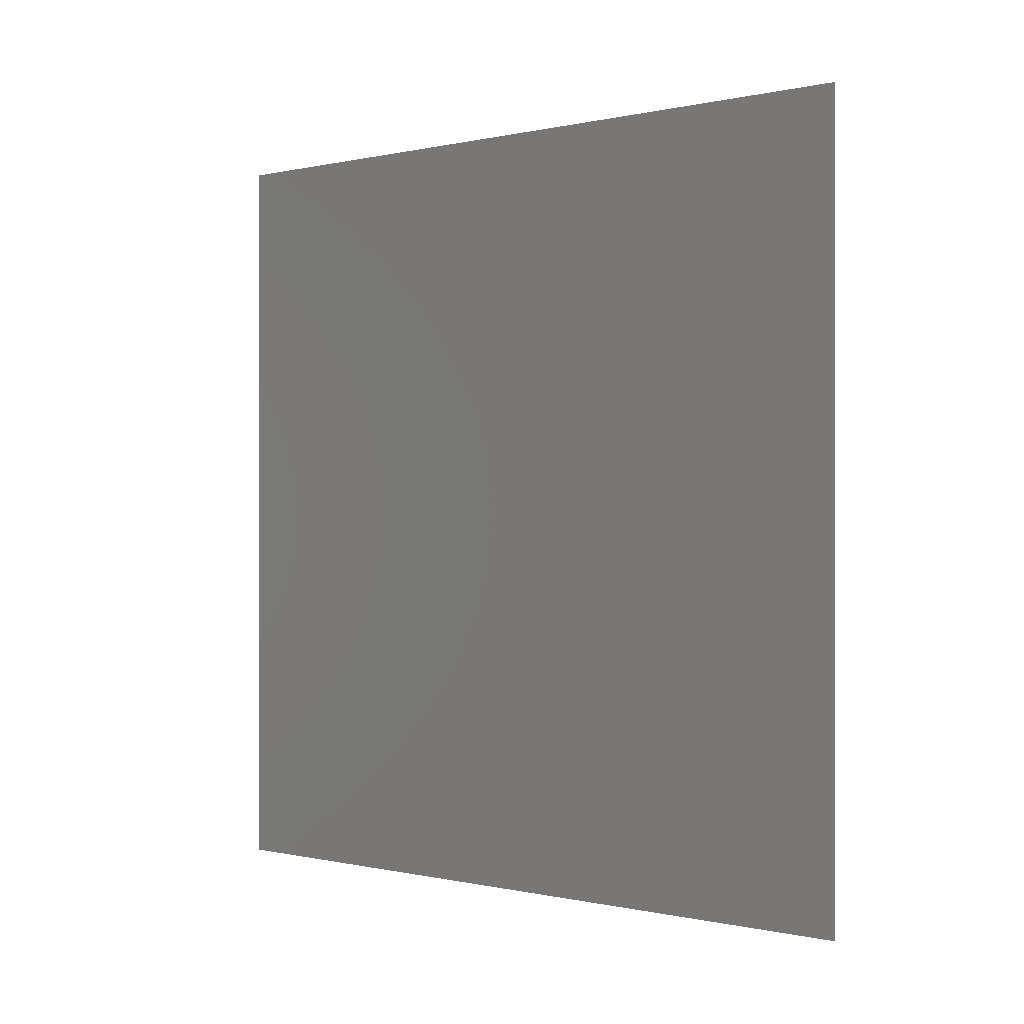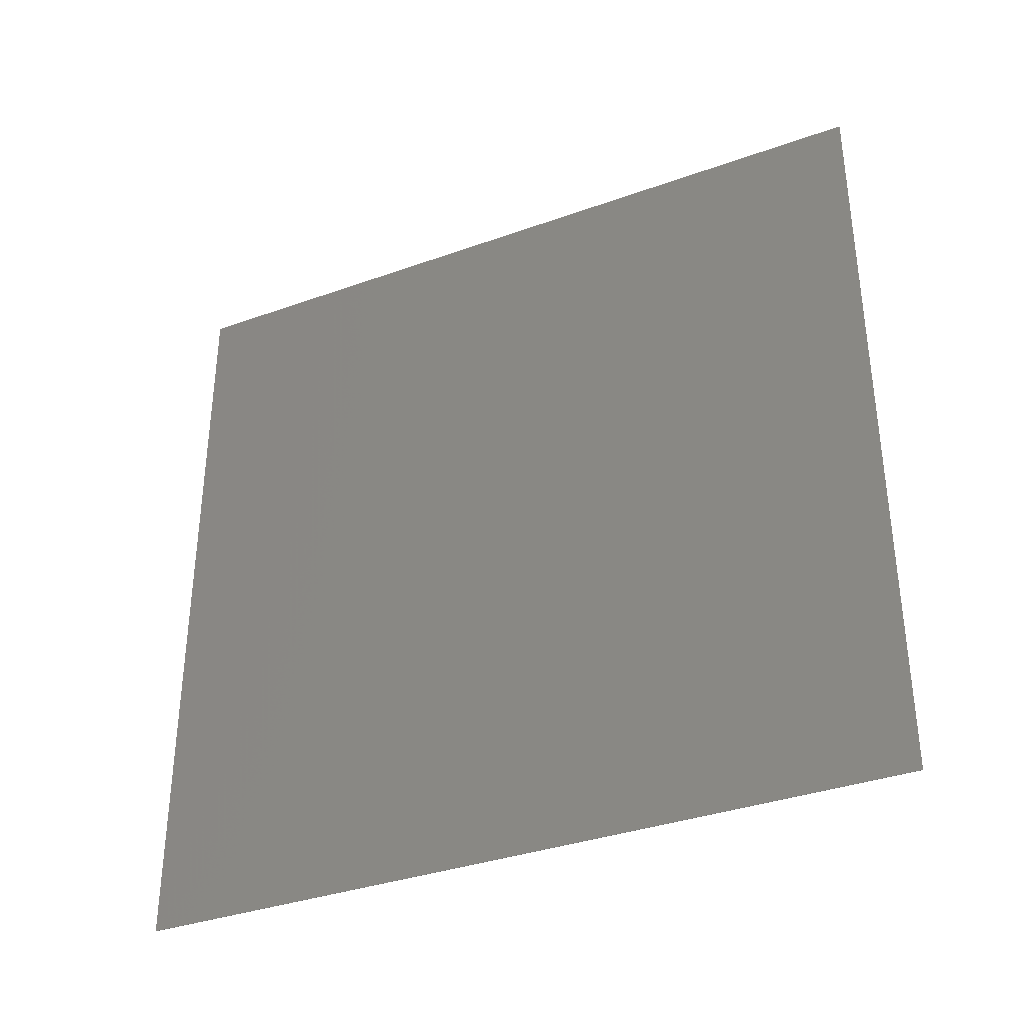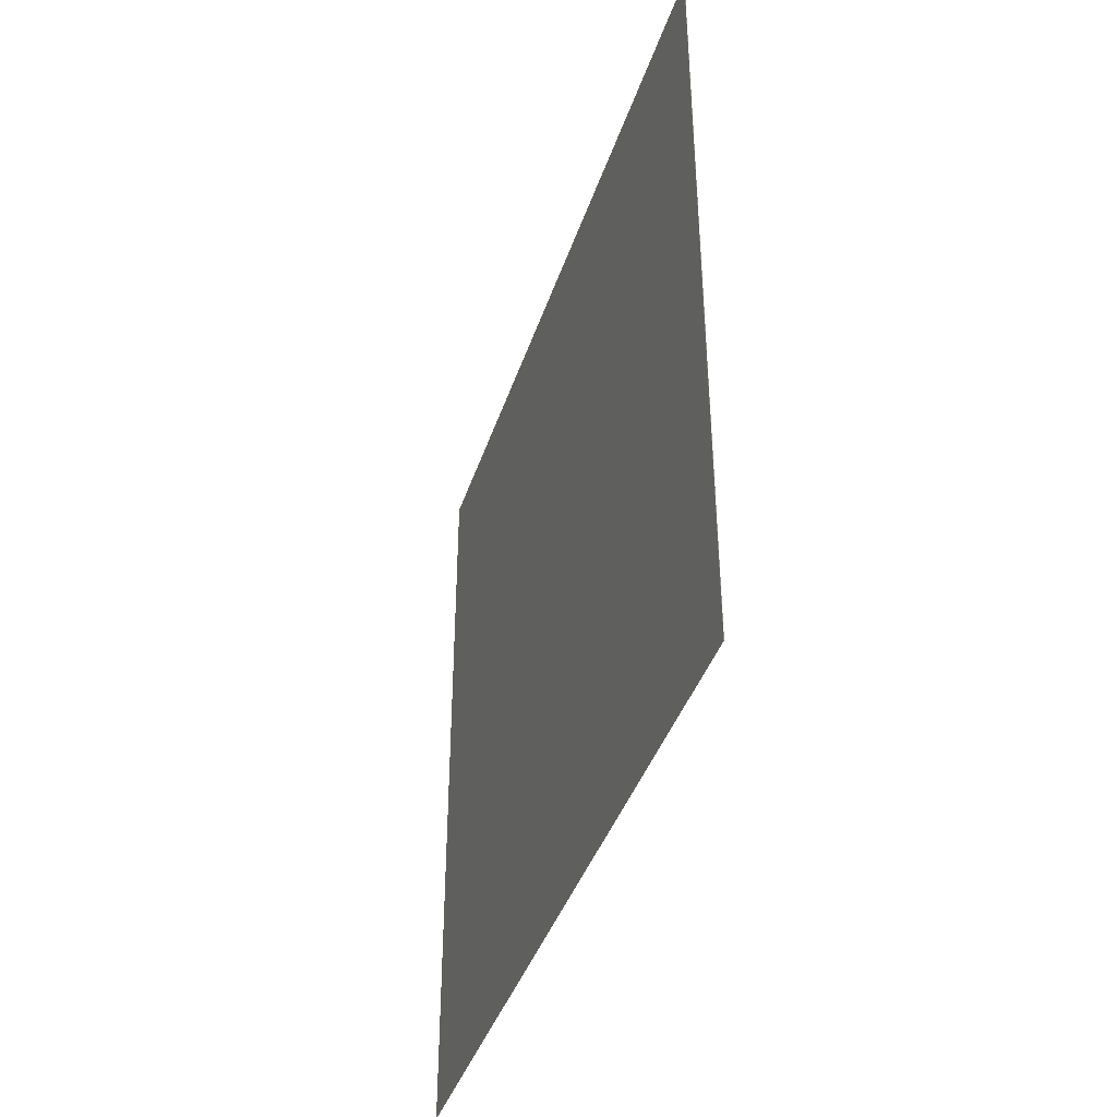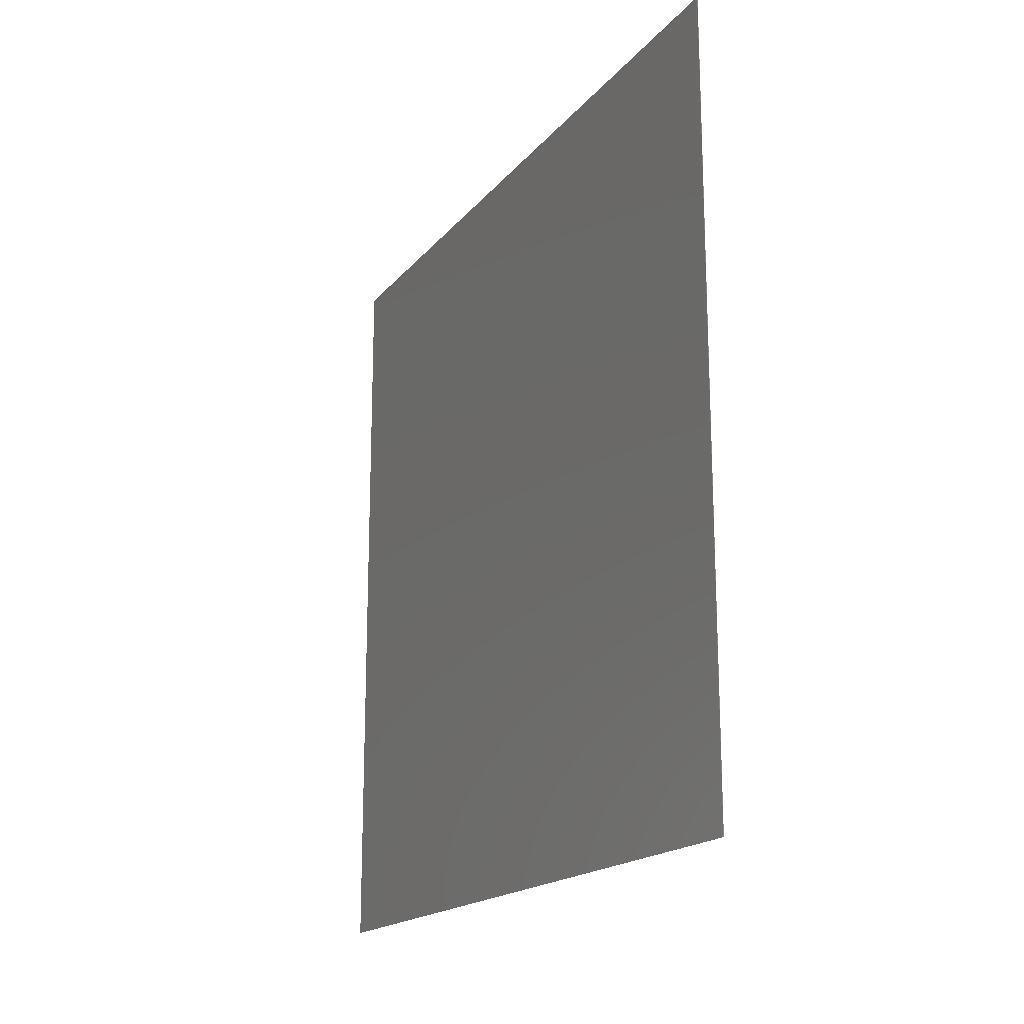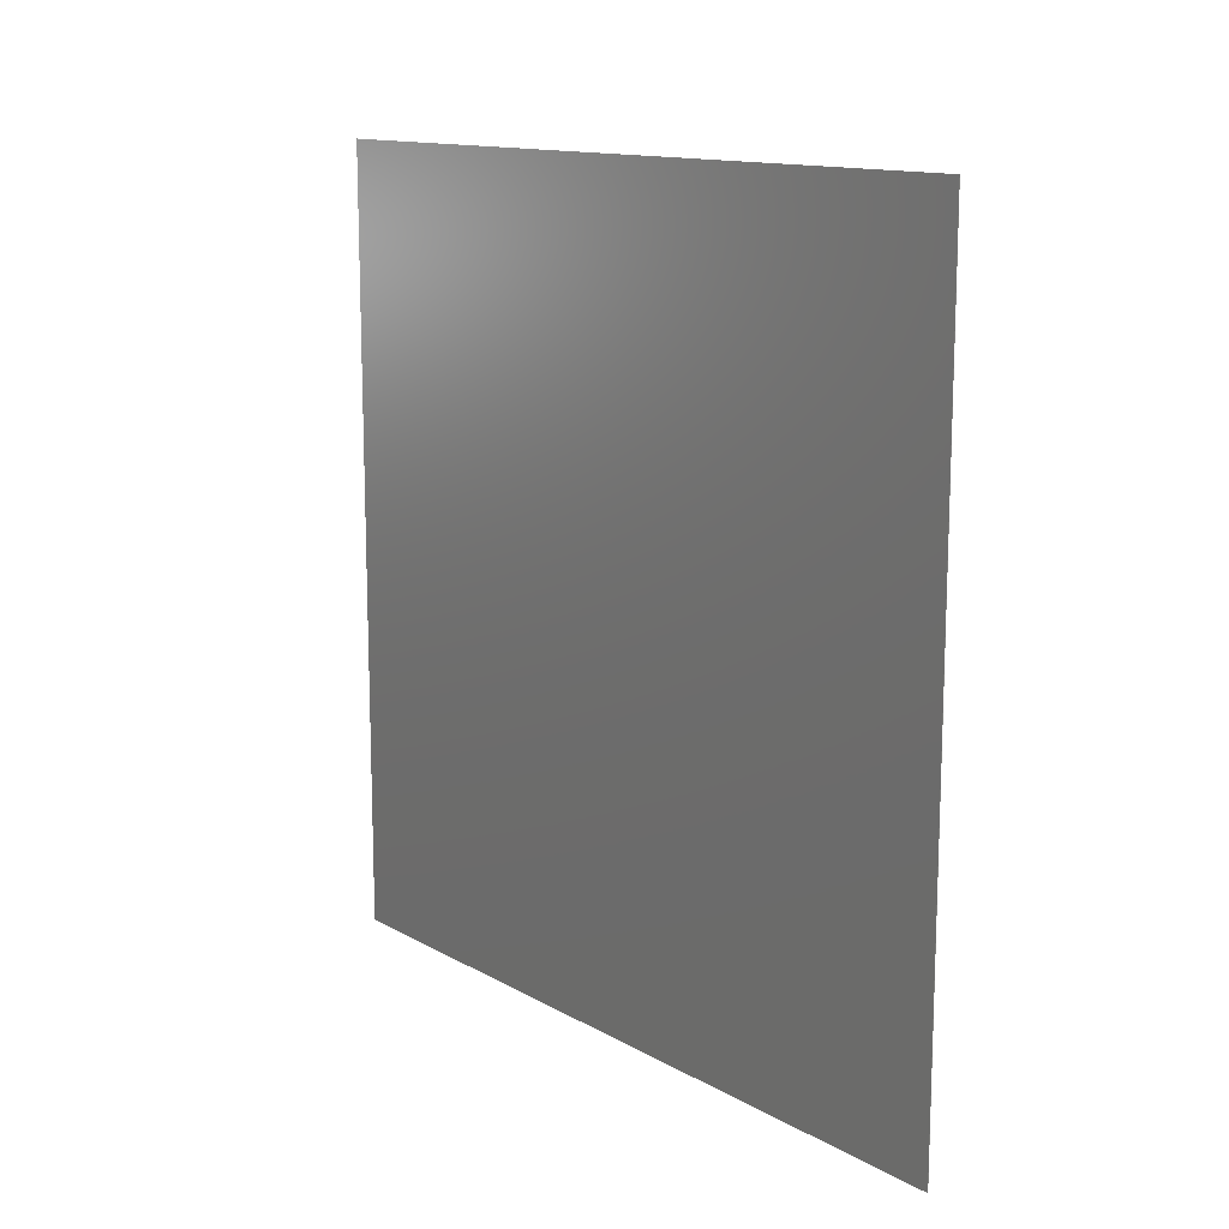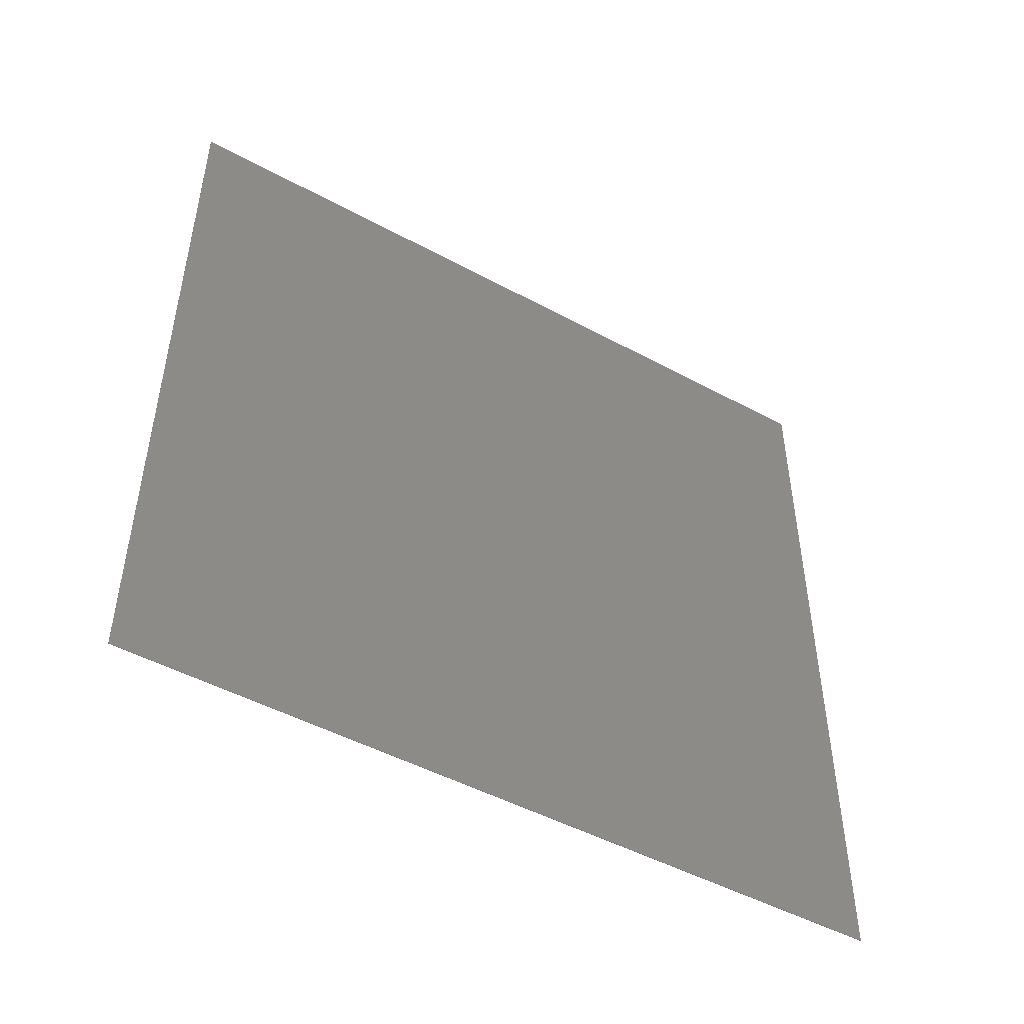
<metadata>
{"format":"stl","ext":"stl","renderer":"f3d","projection":"perspective","resolution":1024,"background":"white","views":[{"elev":-0.1,"azim":131.3,"up":"+Y"},{"elev":-35.4,"azim":-64.6,"up":"+Y"},{"elev":-40.2,"azim":162.5,"up":"+Z"},{"elev":-17.8,"azim":153.8,"up":"+Y"},{"elev":13.2,"azim":141.4,"up":"+Y"},{"elev":-48.3,"azim":-121.2,"up":"+Z"}]}
</metadata>
<code>
# stl→obj: 8 verts, 12 faces
v 5 200 200
v 5.1 0 200
v 5.1 200 200
v 5 0 200
v 5 0 0
v 5.1 200 0
v 5.1 0 0
v 5 200 0
f 1 2 3
f 2 1 4
f 5 6 7
f 6 5 8
f 5 2 4
f 2 5 7
f 2 6 3
f 6 2 7
f 6 1 3
f 1 6 8
f 5 1 8
f 1 5 4

</code>
